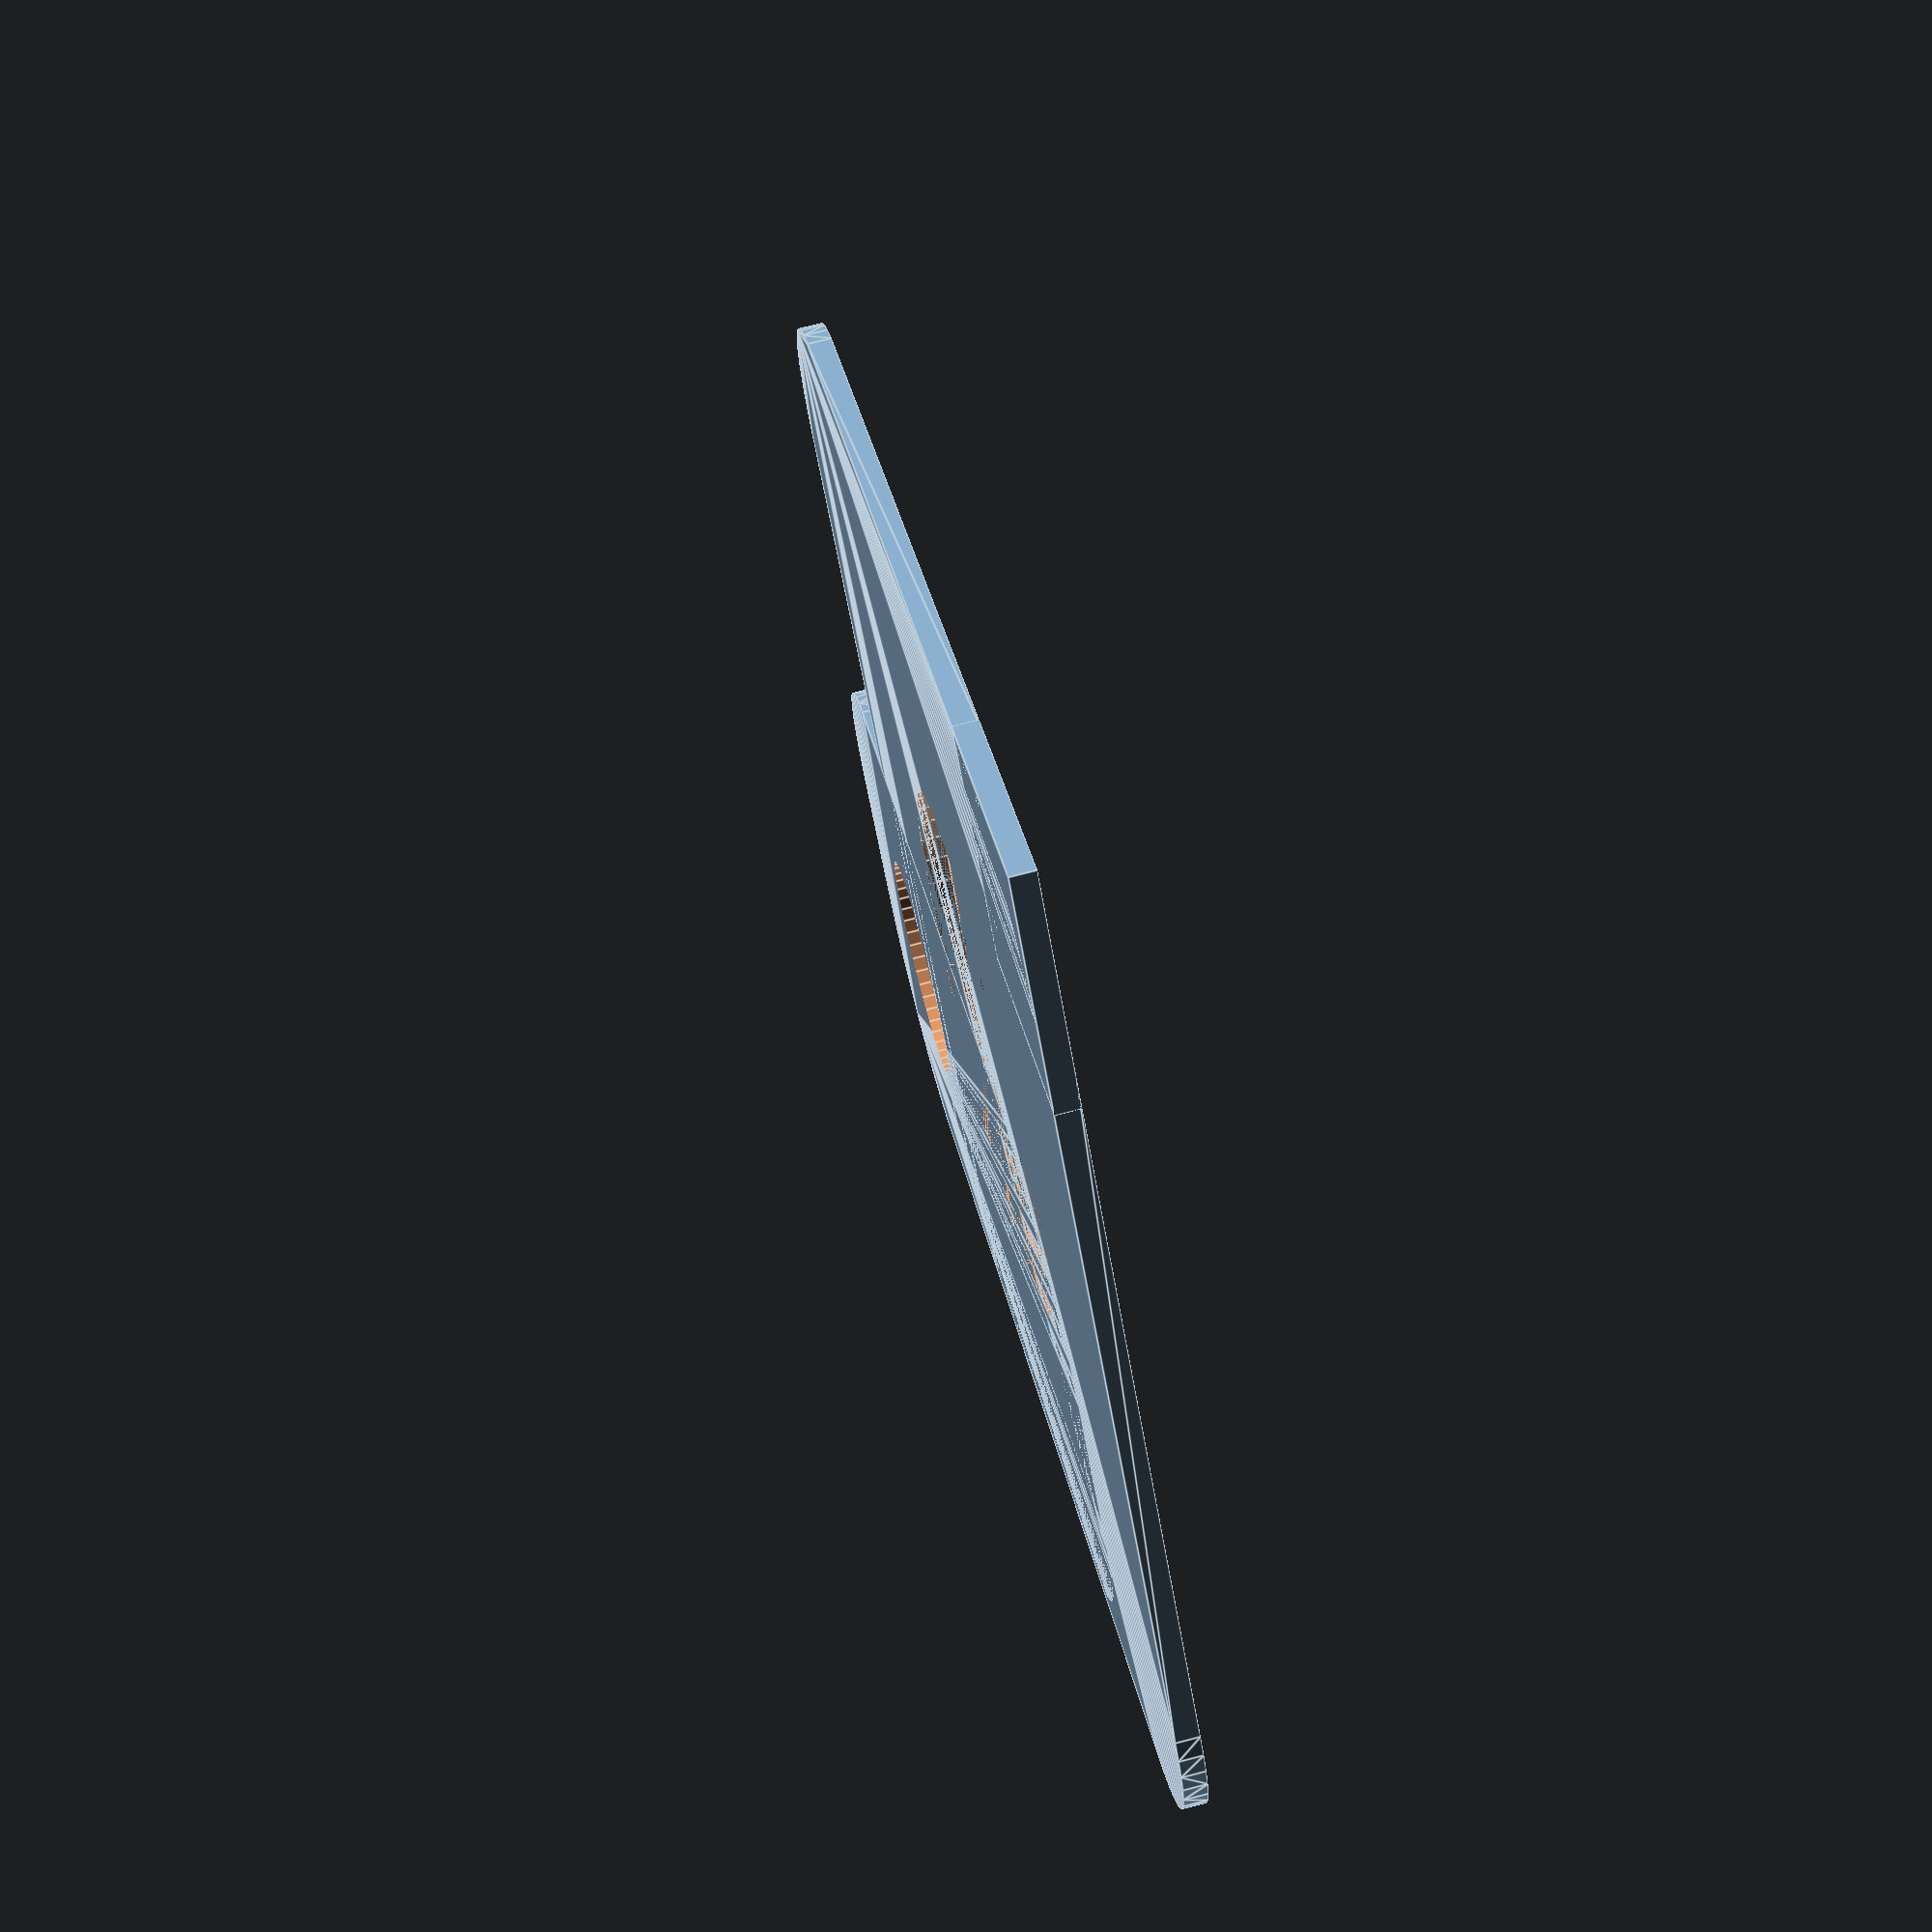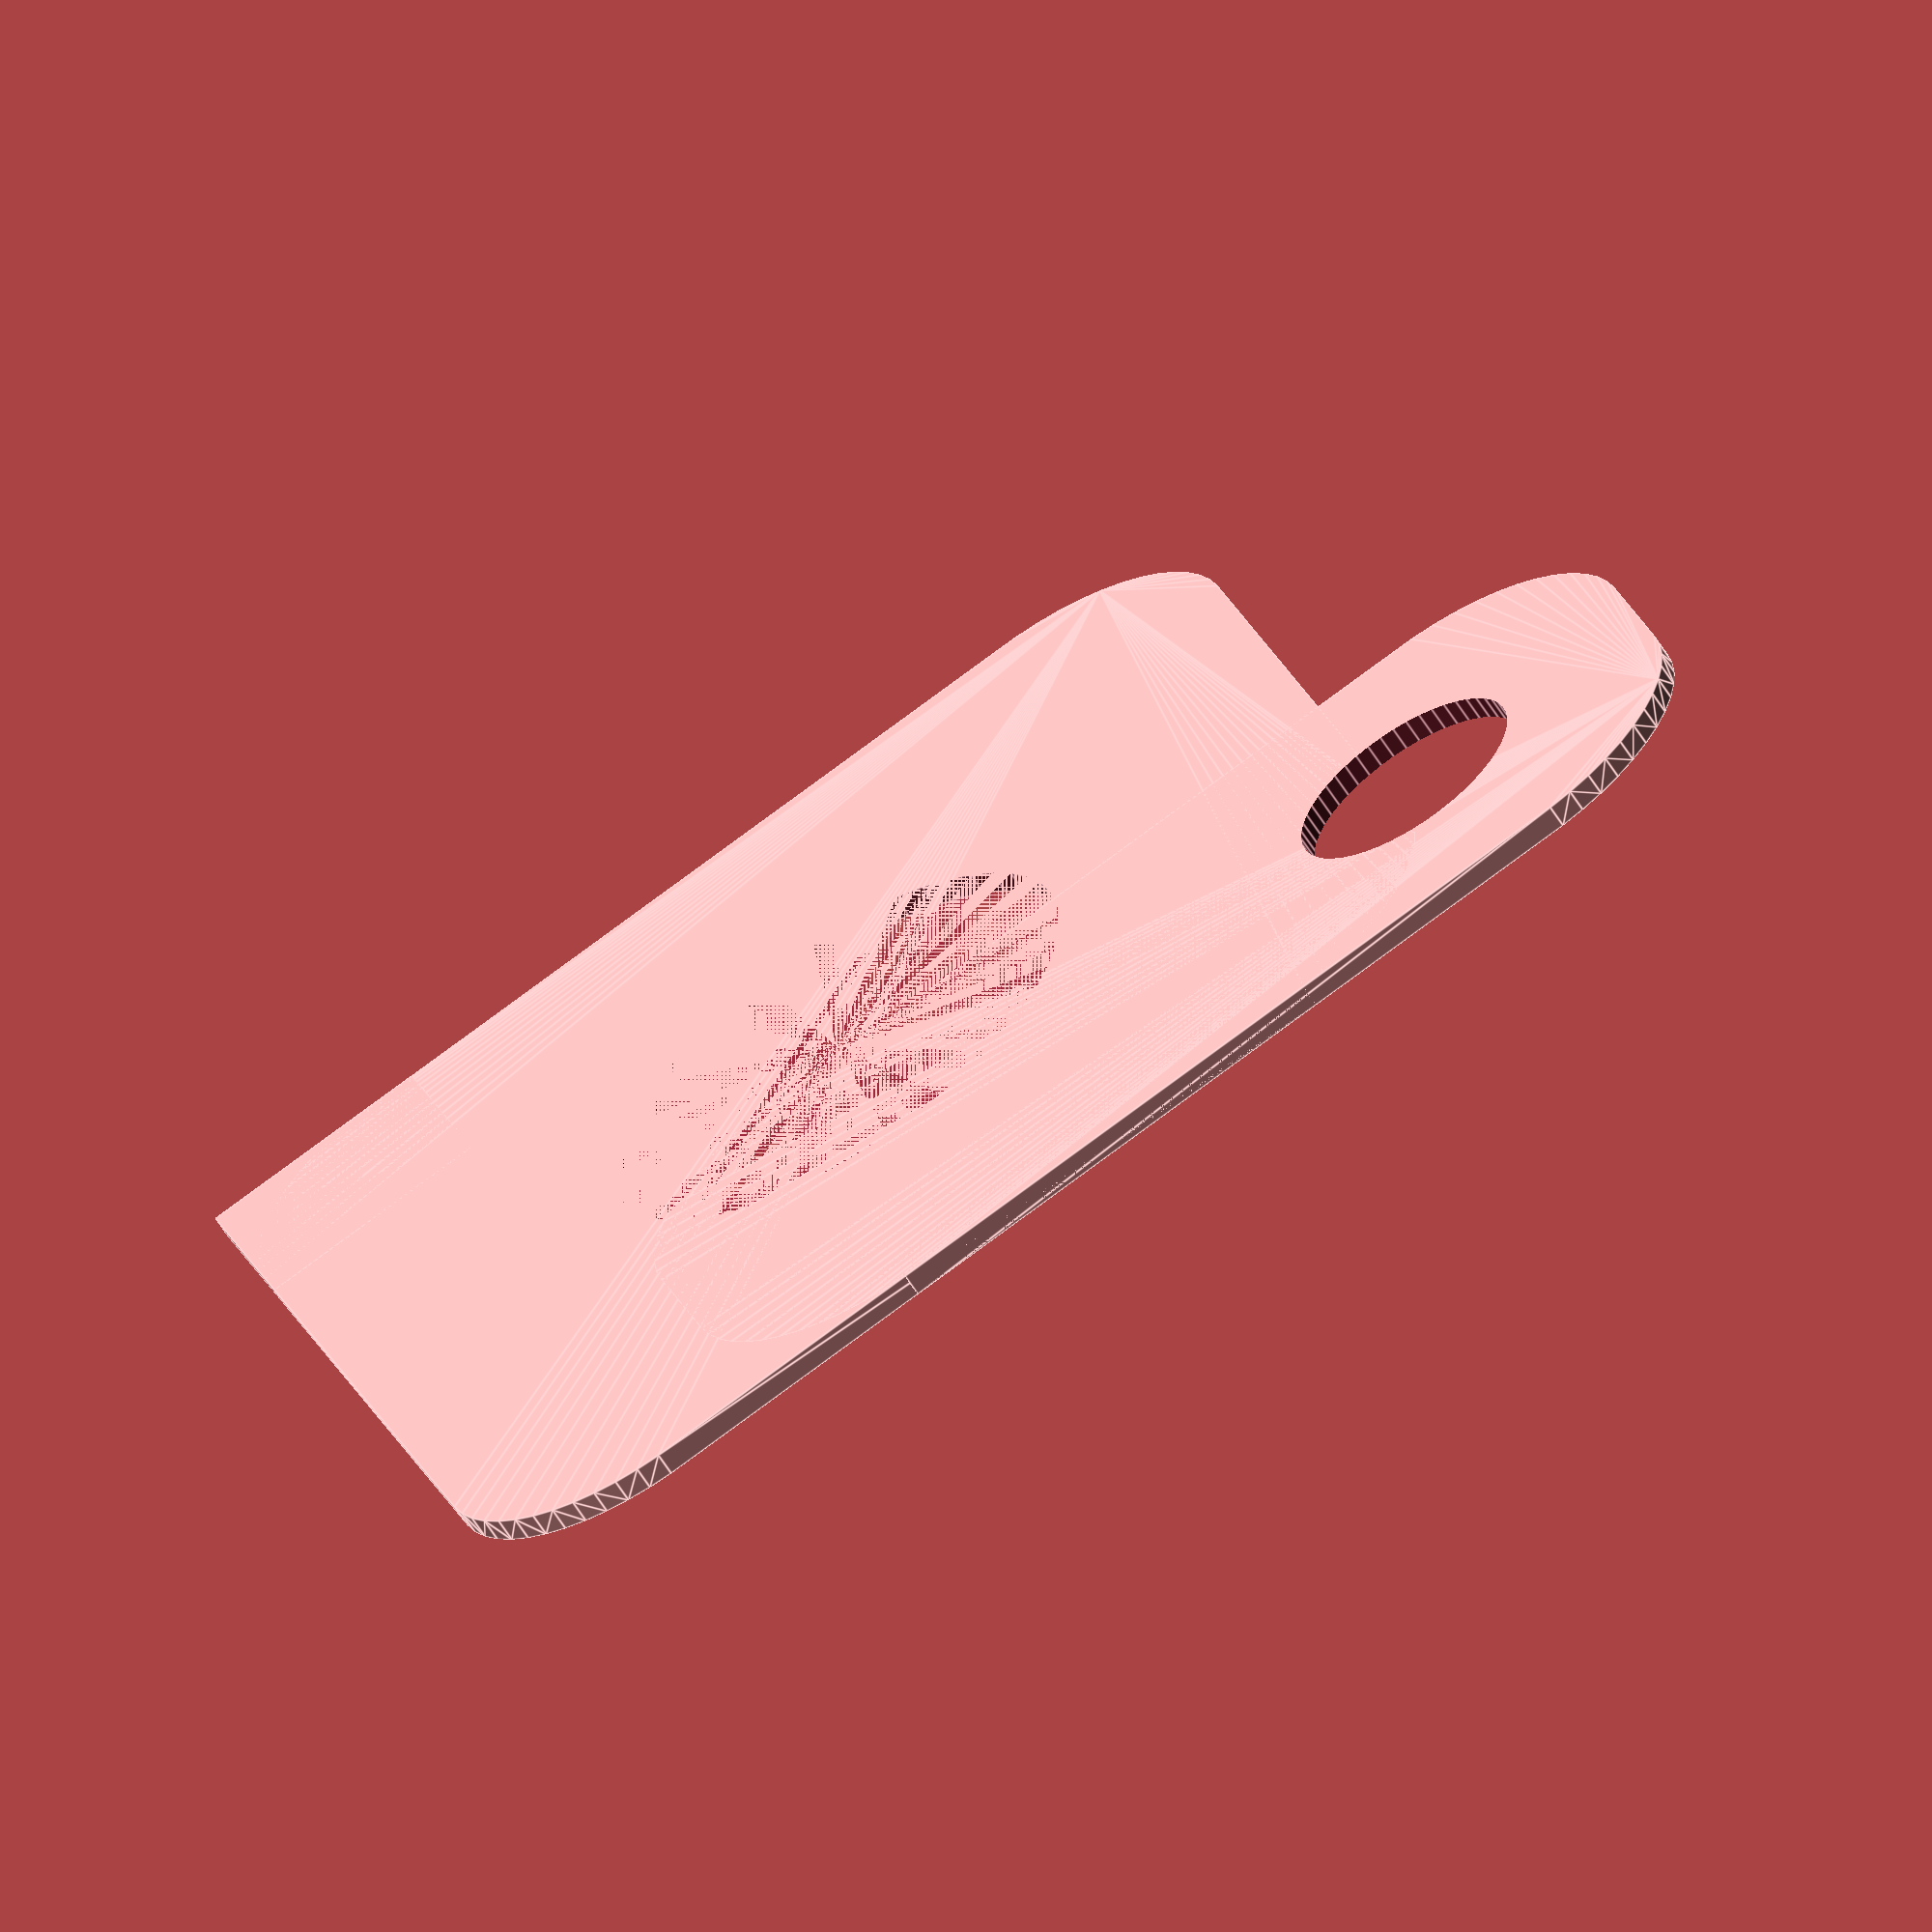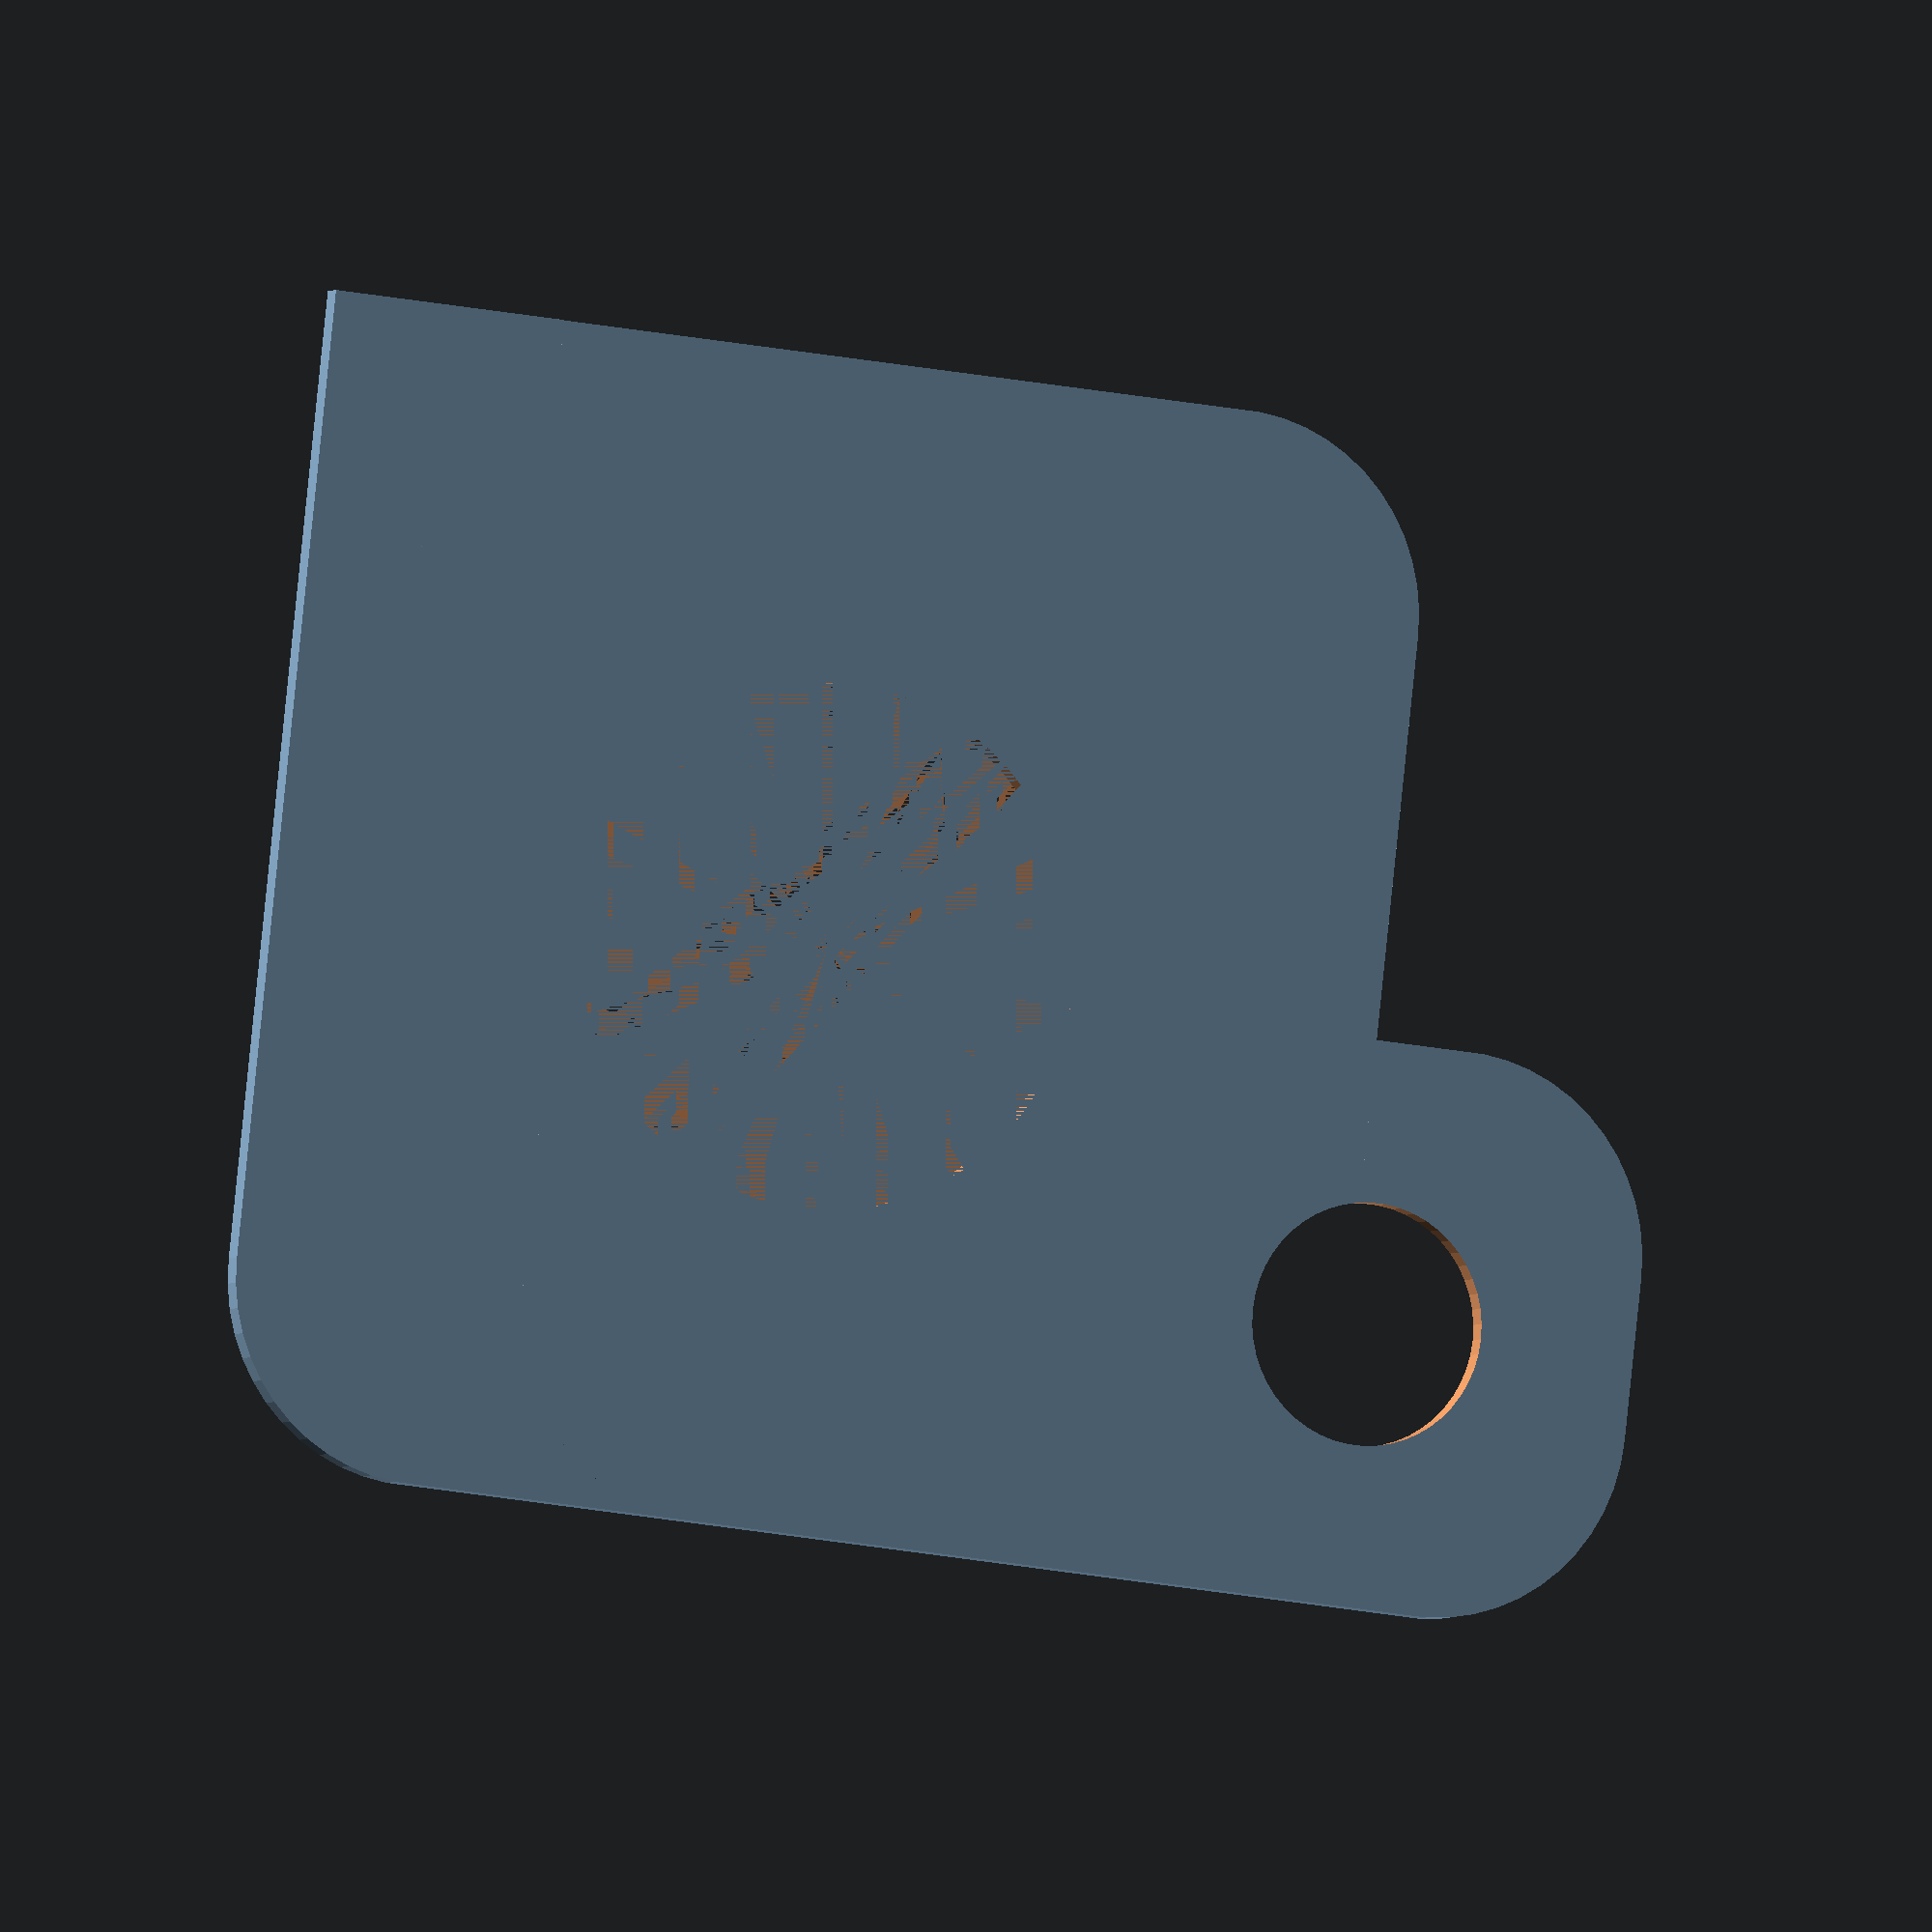
<openscad>
$fn = 50;


difference() {
	union() {
		translate(v = [-7.5000000000, 0, 0]) {
			hull() {
				translate(v = [-9.5000000000, 9.5000000000, 0]) {
					cylinder(h = 0.6000000000, r = 5);
				}
				translate(v = [9.5000000000, 9.5000000000, 0]) {
					cylinder(h = 0.6000000000, r = 5);
				}
				translate(v = [-9.5000000000, -9.5000000000, 0]) {
					cylinder(h = 0.6000000000, r = 5);
				}
				translate(v = [9.5000000000, -9.5000000000, 0]) {
					cylinder(h = 0.6000000000, r = 5);
				}
			}
		}
		translate(v = [0.0000000000, -7.5000000000, 0]) {
			hull() {
				translate(v = [-9.5000000000, 2.0000000000, 0]) {
					cylinder(h = 0.6000000000, r = 5);
				}
				translate(v = [9.5000000000, 2.0000000000, 0]) {
					cylinder(h = 0.6000000000, r = 5);
				}
				translate(v = [-9.5000000000, -2.0000000000, 0]) {
					cylinder(h = 0.6000000000, r = 5);
				}
				translate(v = [9.5000000000, -2.0000000000, 0]) {
					cylinder(h = 0.6000000000, r = 5);
				}
			}
		}
		translate(v = [-22.0000000000, 8.5000000000, 0]) {
			cube(size = [6, 6, 0.6000000000]);
		}
	}
	union() {
		translate(v = [7.5000000000, -7.5000000000, -100.0000000000]) {
			cylinder(h = 200, r = 3.0000000000);
		}
		translate(v = [-7.5000000000, 0, 0.0000000000]) {
			cylinder(h = 0.6000000000, r = 6.5000000000);
		}
	}
}
</openscad>
<views>
elev=105.3 azim=220.4 roll=284.5 proj=p view=edges
elev=63.0 azim=343.1 roll=32.3 proj=o view=edges
elev=182.6 azim=186.2 roll=199.8 proj=o view=solid
</views>
